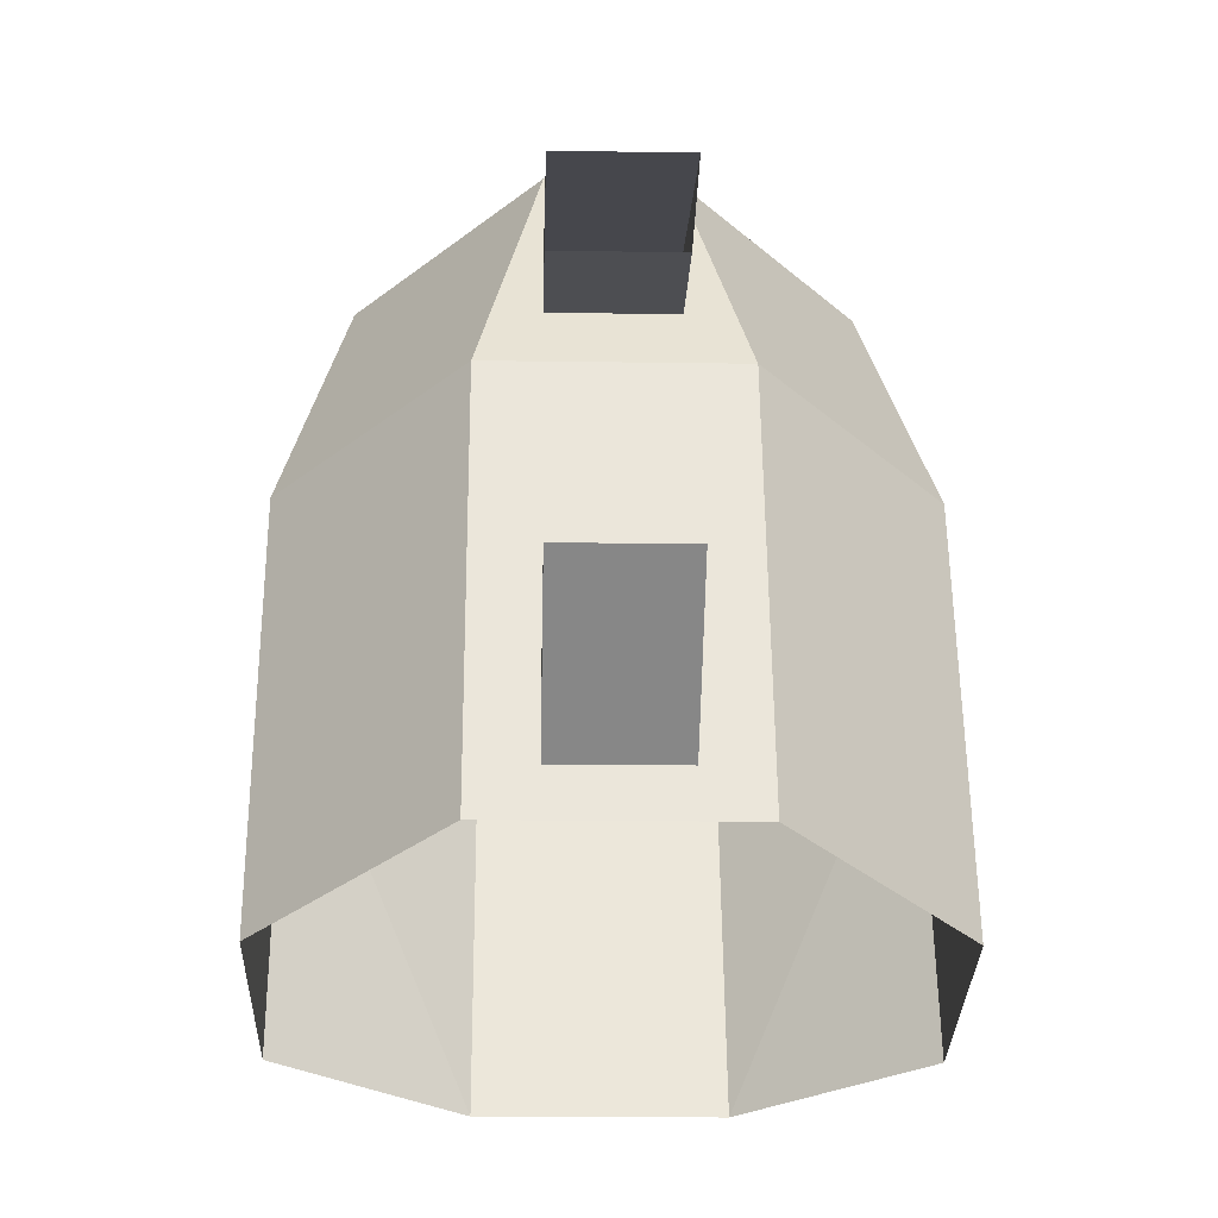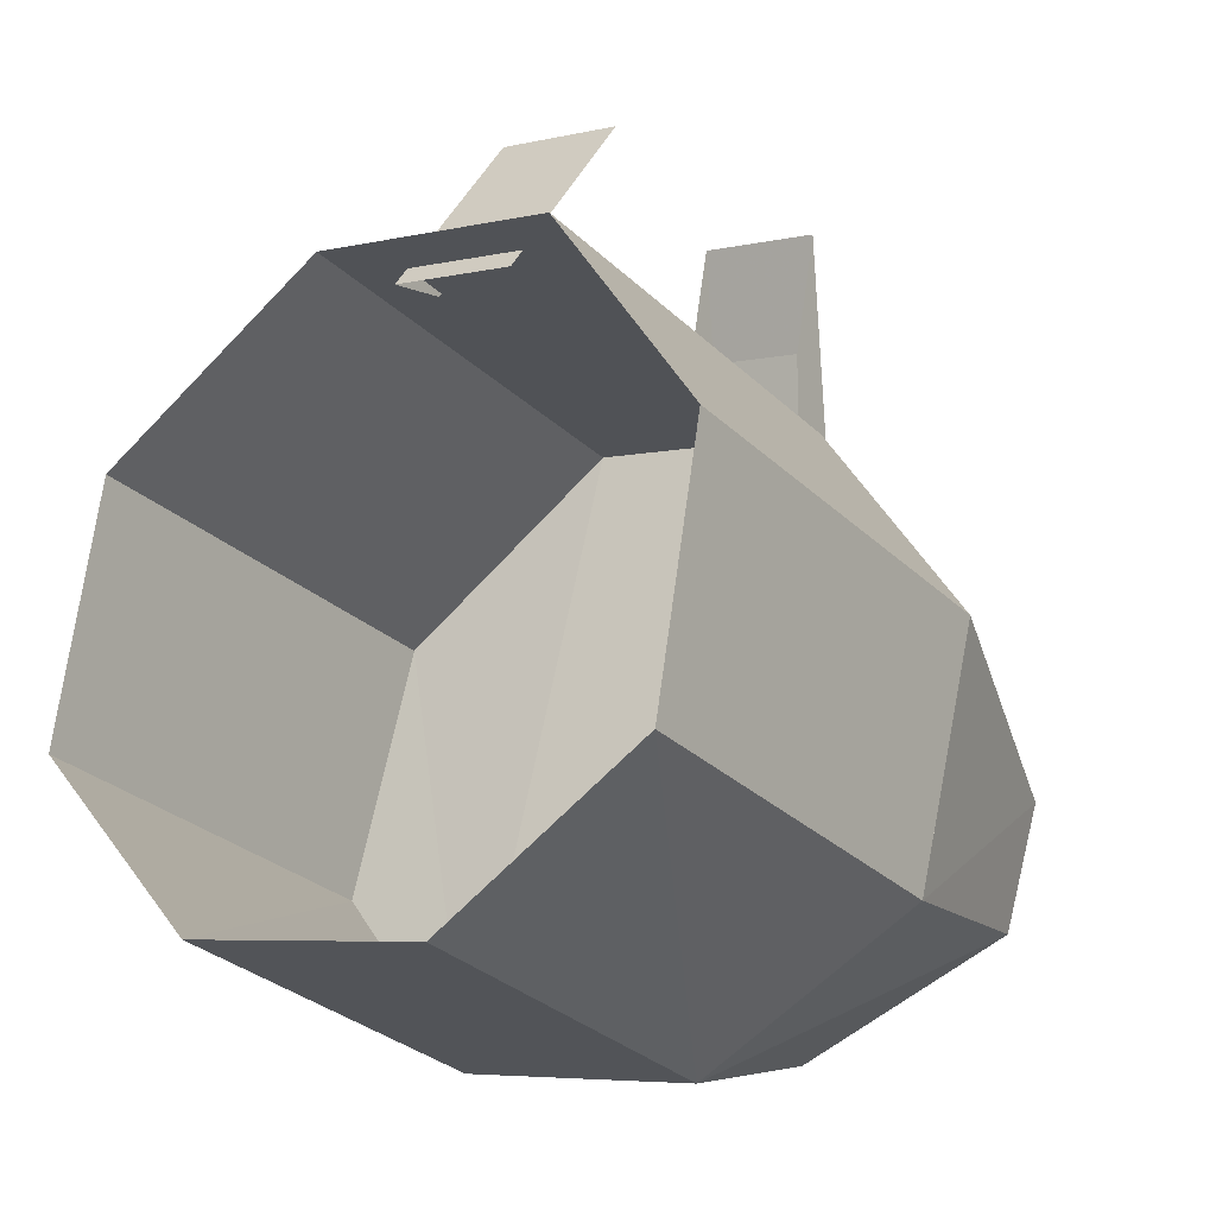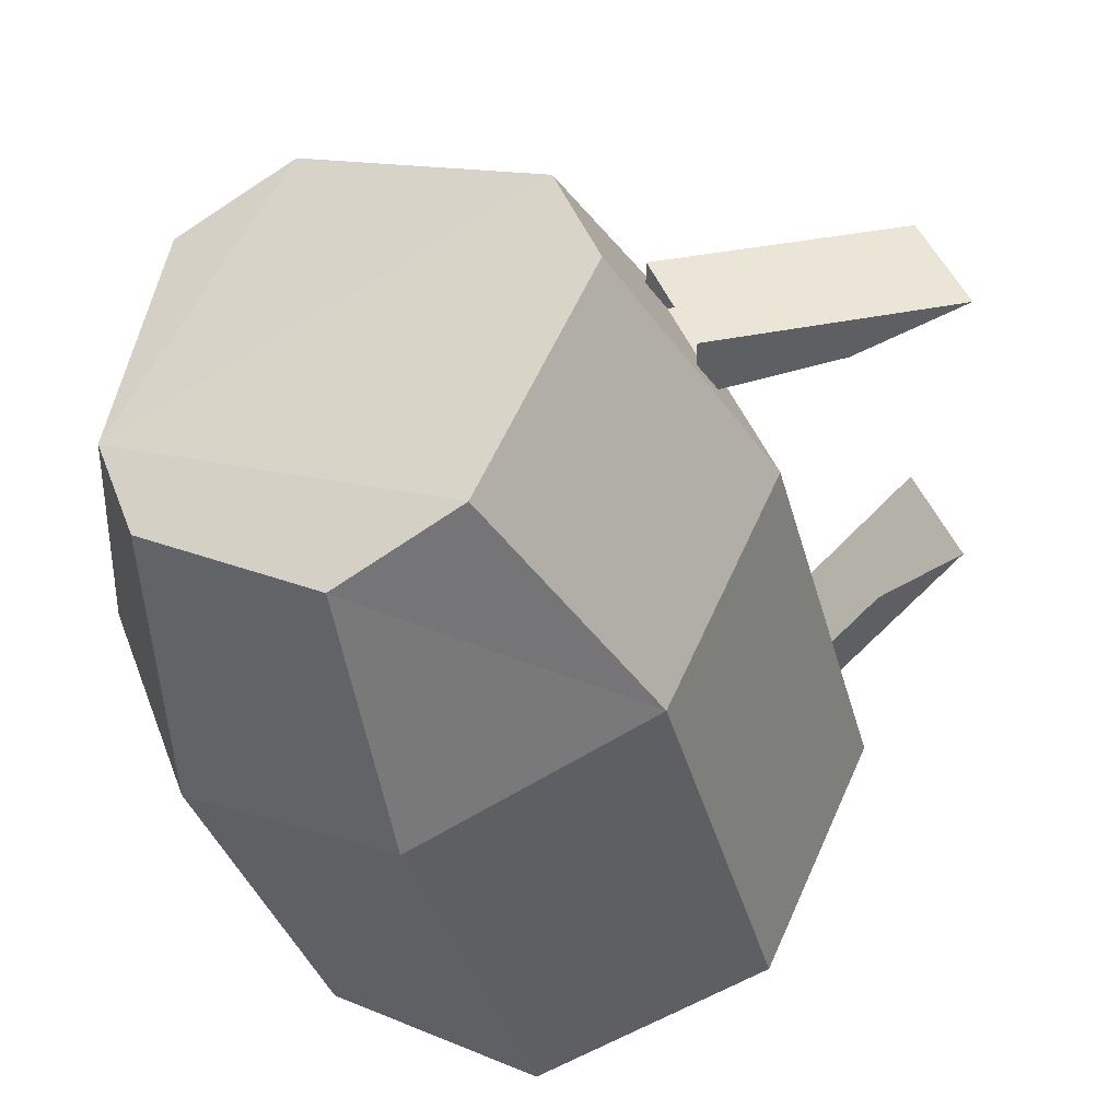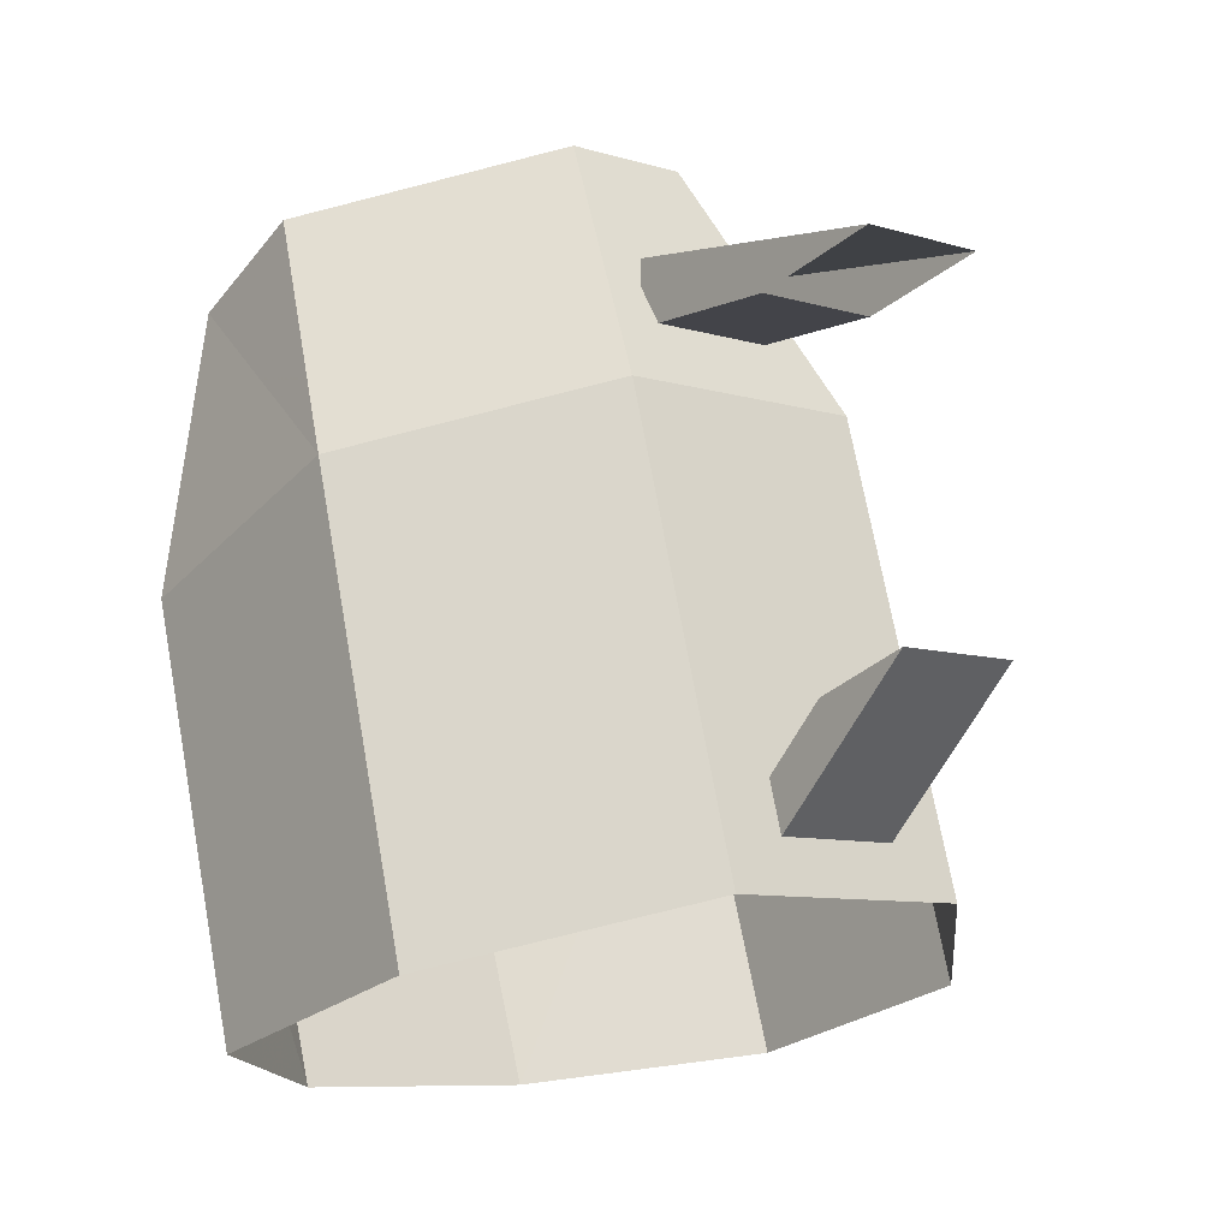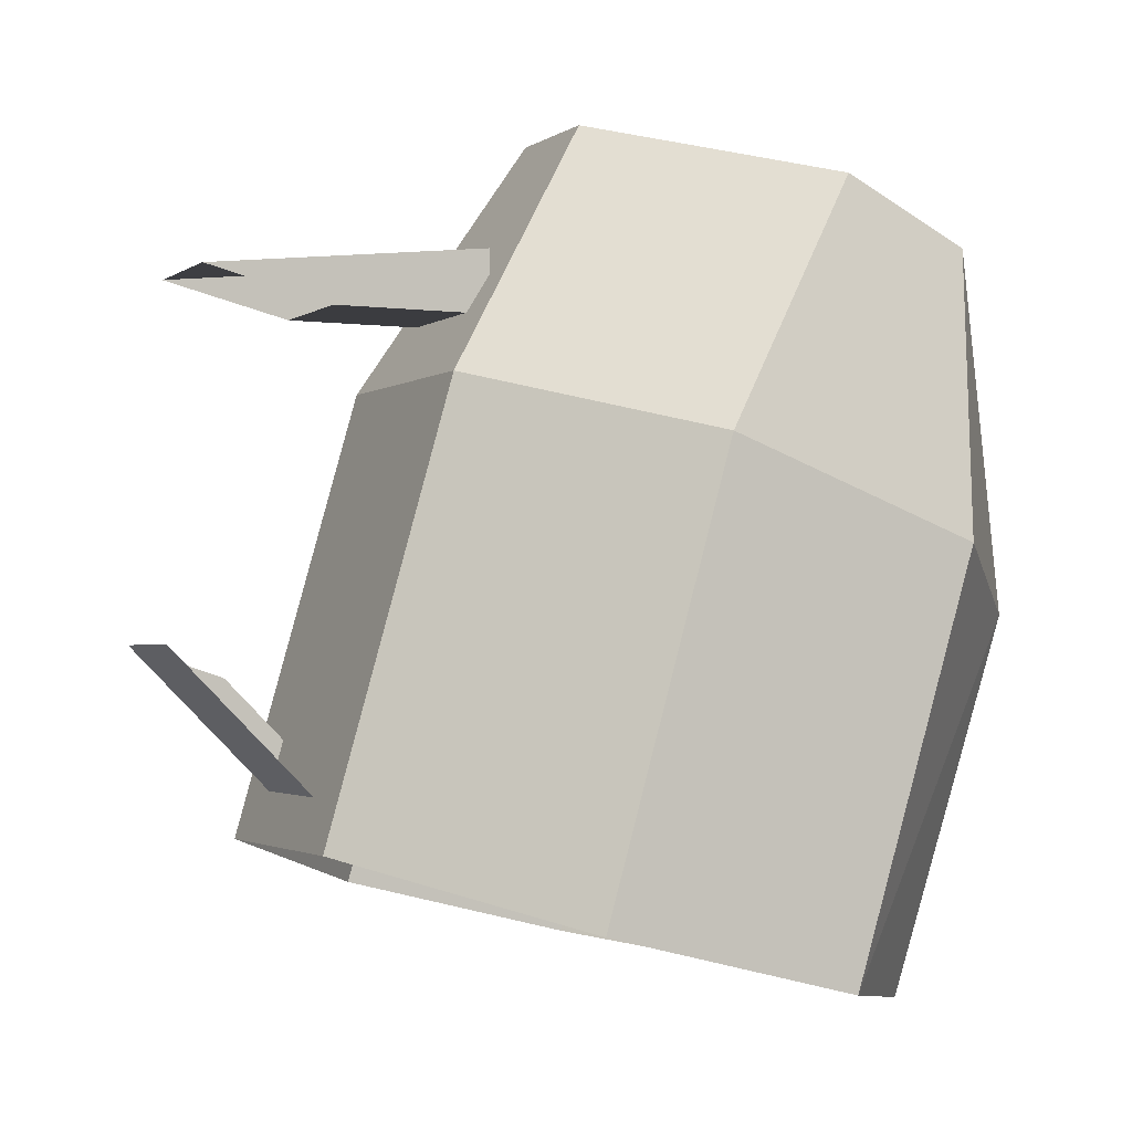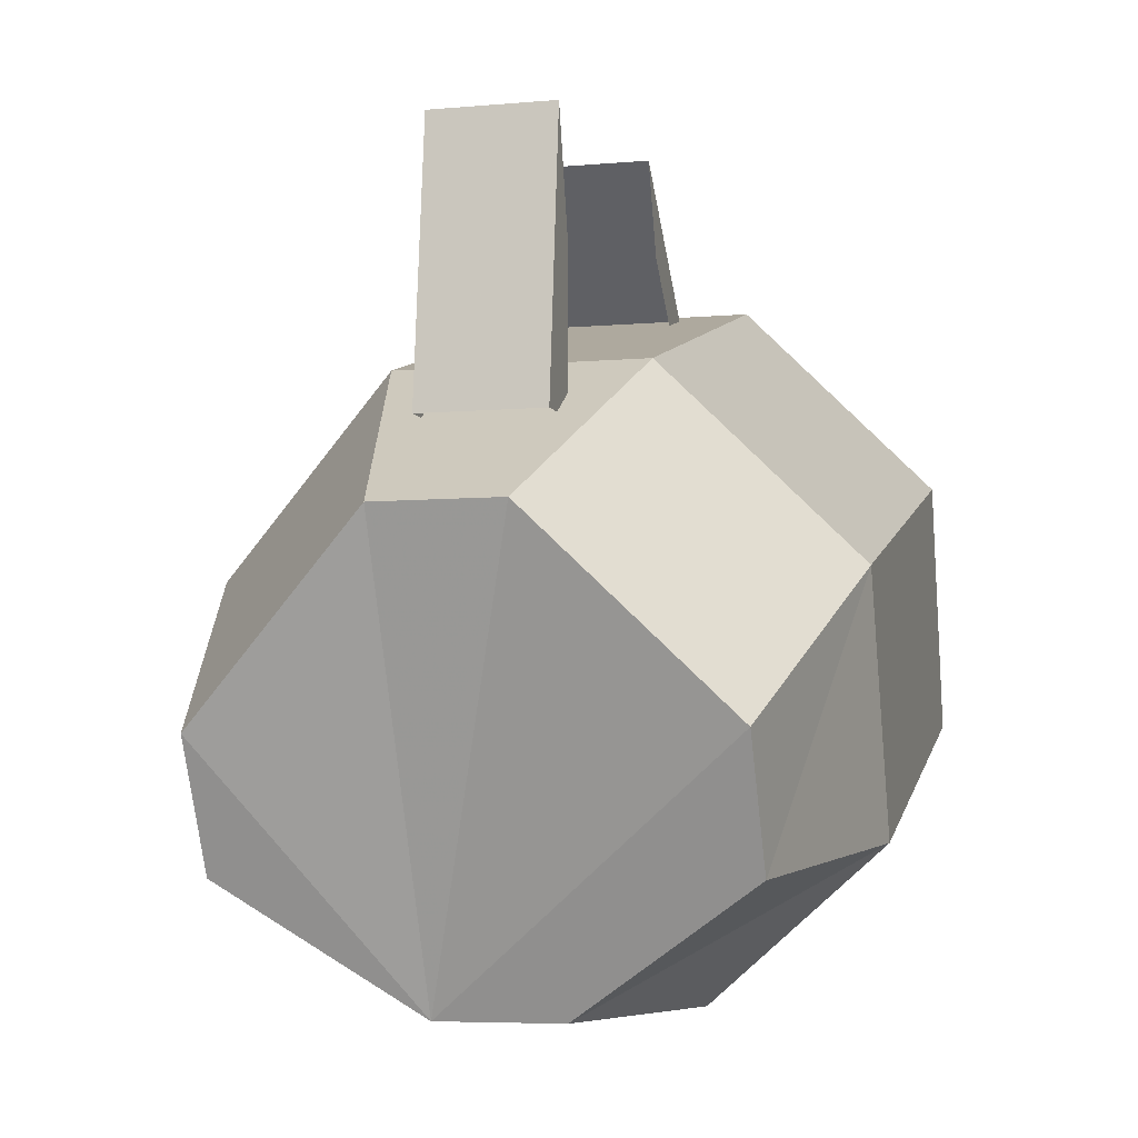
<metadata>
{"format":"obj","ext":"obj","renderer":"f3d","projection":"perspective","resolution":1024,"background":"white","views":[{"elev":-17.2,"azim":178.3,"up":"+Z"},{"elev":-5.9,"azim":-145.3,"up":"+Y"},{"elev":44.8,"azim":69.7,"up":"+Z"},{"elev":-8.4,"azim":140.2,"up":"+Z"},{"elev":-2.0,"azim":-115.2,"up":"+Z"},{"elev":-5.9,"azim":15.1,"up":"+Y"}]}
</metadata>
<code>
v -0.2031 0.3438 -0.03906
v -0.1406 0.3438 -0.03906
v -0.1406 0.375 -0.1328
v -0.2031 0.375 -0.1328
v -0.25 0.3828 -0.02344
v -0.25 0.4141 -0.125
v -0.2344 0.375 0.04688
v -0.1875 0.3438 0.03125
v -0.1562 0.3438 0.03125
v -0.09375 0.3828 -0.02344
v -0.09375 0.4141 -0.125
v -0.09375 0.4453 0
v -0.1406 0.4922 0.01562
v -0.2031 0.4922 0.01562
v -0.25 0.4453 0
v -0.25 0.4766 -0.1094
v -0.2344 0.4062 0.0625
v -0.1875 0.4531 0.07812
v -0.1562 0.4531 0.07812
v -0.1094 0.4062 0.0625
v -0.1094 0.375 0.04688
v -0.09375 0.4766 -0.1094
v -0.1406 0.5234 -0.09375
v -0.2031 0.5234 -0.09375
v -0.1562 0.4766 0.04688
v -0.1875 0.4766 0.04688
v -0.1875 0.5469 0.03906
v -0.1562 0.5469 0.03906
v -0.1562 0.5156 0.03125
v -0.1562 0.4766 0.03125
v -0.1875 0.4766 0.03125
v -0.1875 0.5156 0.03125
v -0.1875 0.5156 -0.08594
v -0.1875 0.5547 -0.04688
v -0.1562 0.5547 -0.04688
v -0.1562 0.5156 -0.08594
v -0.1562 0.5156 -0.07031
v -0.1562 0.5312 -0.05469
f 1 2 3
f 1 3 4
f 1 4 5
f 1 5 6
f 1 6 4
f 1 4 2
f 1 2 5
f 1 5 7
f 1 7 8
f 1 8 2
f 2 8 9
f 2 9 10
f 2 10 11
f 2 11 3
f 2 3 10
f 2 10 12
f 2 12 13
f 2 13 14
f 2 14 15
f 2 15 5
f 5 15 16
f 5 16 6
f 5 6 15
f 5 15 17
f 5 17 7
f 7 17 8
f 8 17 18
f 8 18 19
f 8 19 20
f 8 20 21
f 8 21 9
f 9 21 10
f 10 21 12
f 10 12 22
f 10 22 11
f 10 11 12
f 12 11 22
f 12 22 13
f 12 13 23
f 12 23 22
f 22 23 13
f 13 23 14
f 13 14 24
f 13 24 23
f 23 24 14
f 14 24 15
f 14 15 16
f 14 16 24
f 24 16 15
f 15 6 16
f 5 4 6
f 4 3 2
f 3 11 10
f 21 20 12
f 12 20 13
f 13 20 19
f 13 19 14
f 14 19 18
f 14 18 15
f 15 18 17
f 25 26 27
f 25 27 28
f 25 28 29
f 25 29 30
f 30 29 31
f 31 29 32
f 31 32 27
f 31 27 26
f 33 34 34
f 33 34 33
f 34 33 35
f 35 33 36
f 35 36 37
f 35 37 38

</code>
